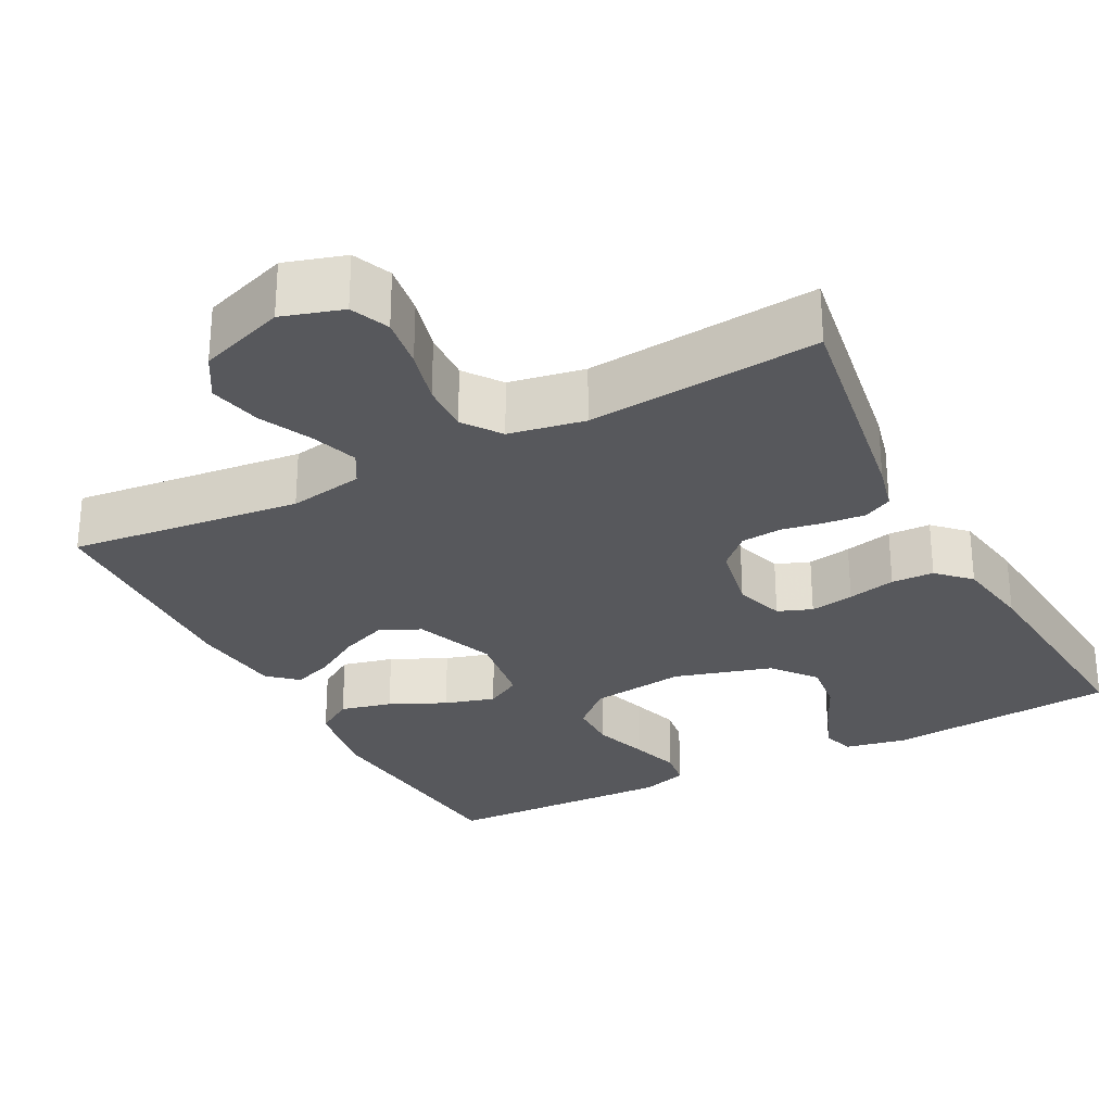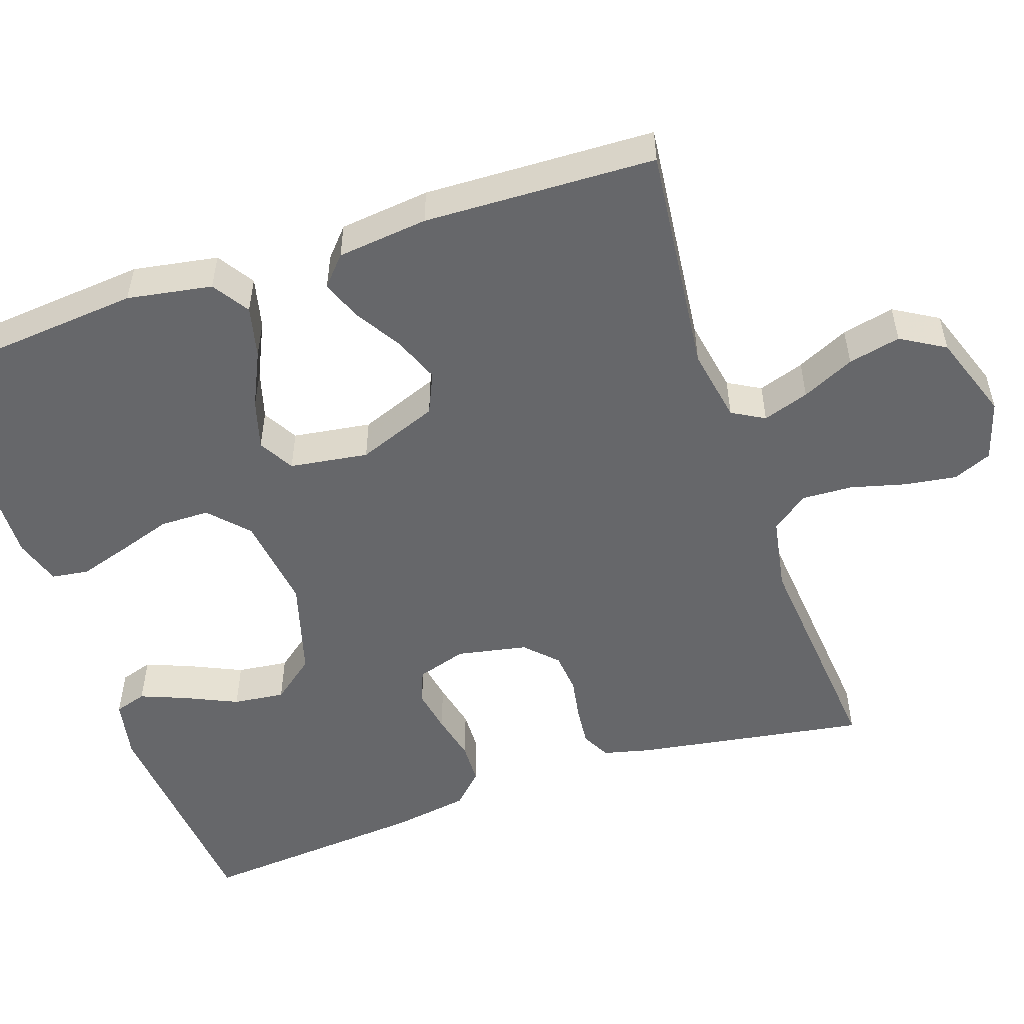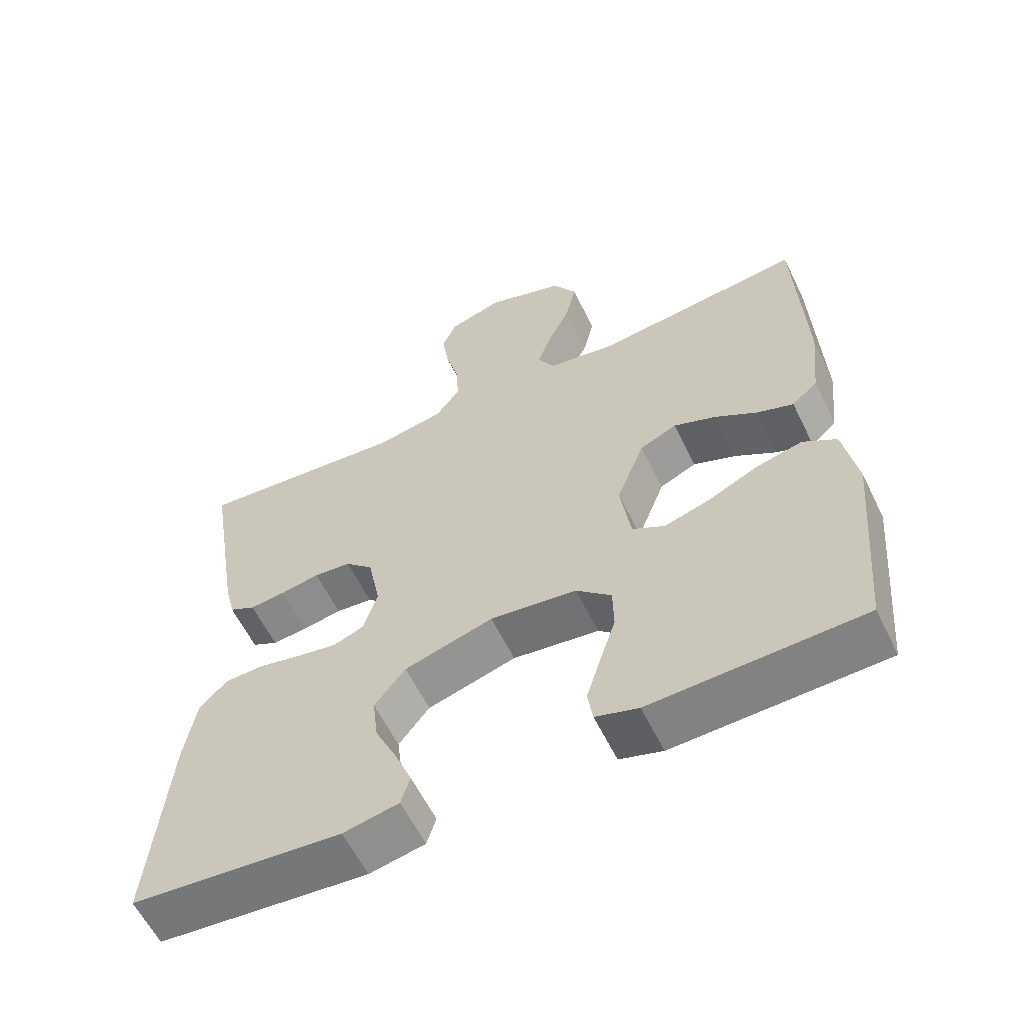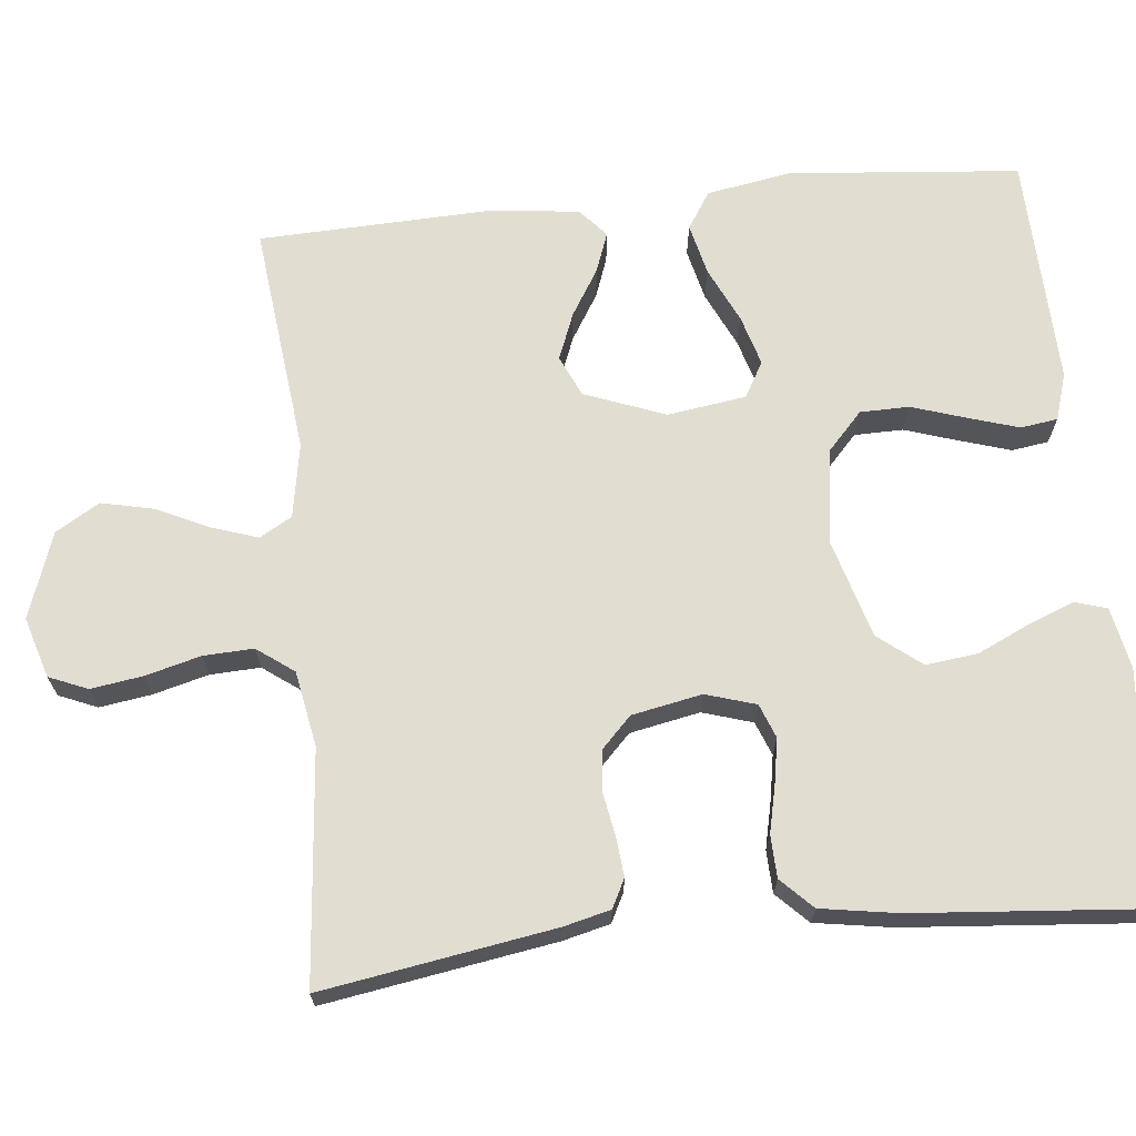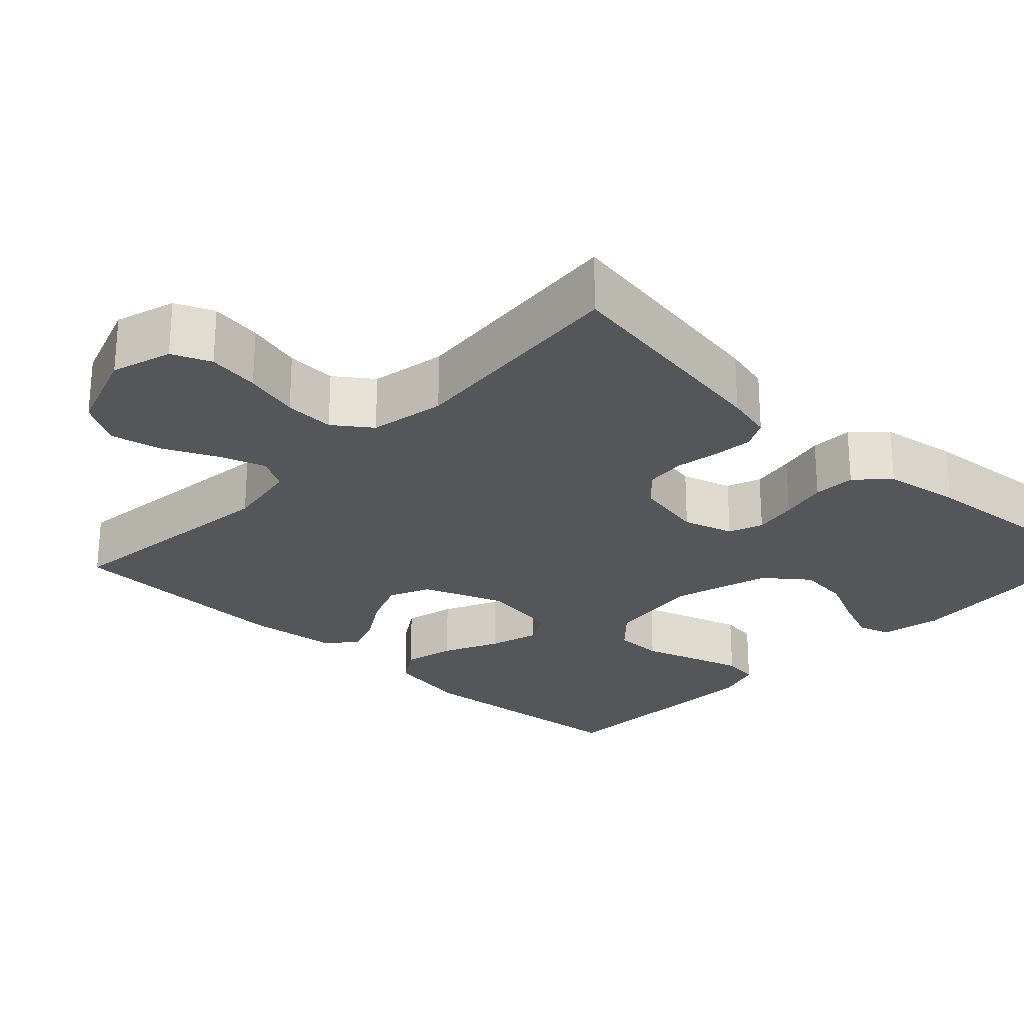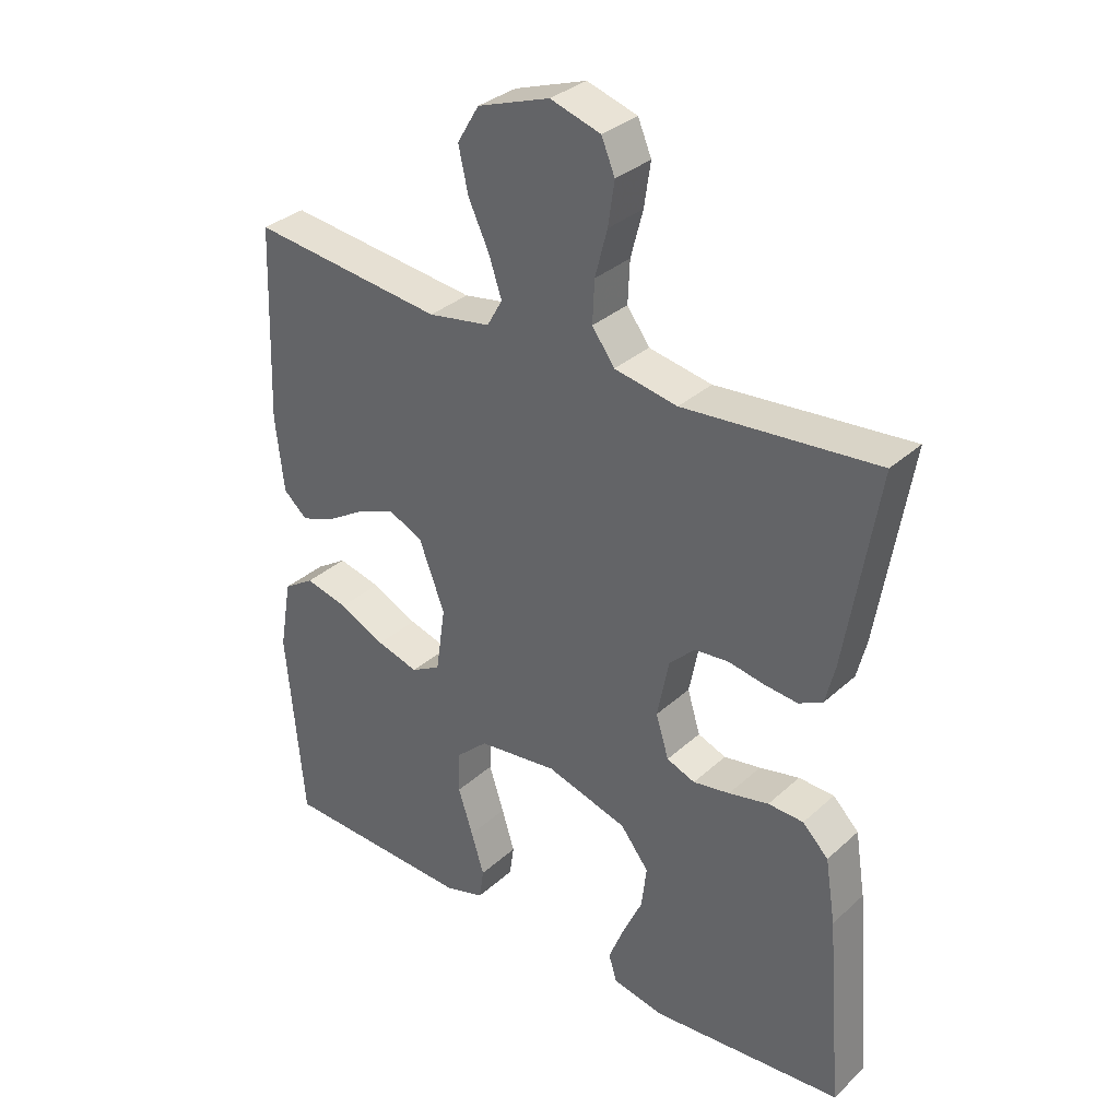
<metadata>
{"format":"obj","ext":"obj","renderer":"f3d","projection":"perspective","resolution":1024,"background":"white","views":[{"elev":-28.4,"azim":27.7,"up":"+Y"},{"elev":-52.2,"azim":-71.1,"up":"+Y"},{"elev":-59.8,"azim":-154.0,"up":"+Z"},{"elev":68.4,"azim":84.2,"up":"+Y"},{"elev":-25.4,"azim":46.6,"up":"+Y"},{"elev":33.2,"azim":39.3,"up":"+Z"}]}
</metadata>
<code>
v 0.5 0.07 -0.5
v 0.2 0.07 -0.526
v 0.121 0.07 -0.51
v 0.108 0.07 -0.468
v 0.132 0.07 -0.408
v 0.163 0.07 -0.341
v 0.171 0.07 -0.274
v 0.127 0.07 -0.218
v 0 0.07 -0.181
v -0.124 0.07 -0.197
v -0.174 0.07 -0.243
v -0.175 0.07 -0.307
v -0.152 0.07 -0.378
v -0.132 0.07 -0.443
v -0.139 0.07 -0.491
v -0.2 0.07 -0.51
v -0.5 0.07 -0.5
v -0.527 0.07 -0.2
v -0.508 0.07 -0.09
v -0.46 0.07 -0.059
v -0.393 0.07 -0.075
v -0.321 0.07 -0.109
v -0.256 0.07 -0.128
v -0.21 0.07 -0.102
v -0.195 0.07 0
v -0.235 0.07 0.105
v -0.288 0.07 0.129
v -0.349 0.07 0.105
v -0.409 0.07 0.068
v -0.461 0.07 0.049
v -0.498 0.07 0.082
v -0.511 0.07 0.2
v -0.5 0.07 0.5
v -0.2 0.07 0.466
v -0.103 0.07 0.483
v -0.079 0.07 0.525
v -0.099 0.07 0.585
v -0.131 0.07 0.653
v -0.146 0.07 0.721
v -0.112 0.07 0.778
v 0 0.07 0.817
v 0.078 0.07 0.793
v 0.099 0.07 0.743
v 0.089 0.07 0.676
v 0.07 0.07 0.604
v 0.067 0.07 0.539
v 0.102 0.07 0.491
v 0.2 0.07 0.473
v 0.5 0.07 0.5
v 0.451 0.07 0.2
v 0.436 0.07 0.139
v 0.399 0.07 0.12
v 0.348 0.07 0.125
v 0.292 0.07 0.135
v 0.239 0.07 0.13
v 0.199 0.07 0.091
v 0.181 0.07 0
v 0.201 0.07 -0.065
v 0.245 0.07 -0.082
v 0.302 0.07 -0.072
v 0.364 0.07 -0.058
v 0.419 0.07 -0.06
v 0.459 0.07 -0.1
v 0.475 0.07 -0.2
v 0.5 0 -0.5
v 0.2 0 -0.526
v 0.121 0 -0.51
v 0.108 0 -0.468
v 0.132 0 -0.408
v 0.163 0 -0.341
v 0.171 0 -0.274
v 0.127 0 -0.218
v 0 0 -0.181
v -0.124 0 -0.197
v -0.174 0 -0.243
v -0.175 0 -0.307
v -0.152 0 -0.378
v -0.132 0 -0.443
v -0.139 0 -0.491
v -0.2 0 -0.51
v -0.5 0 -0.5
v -0.527 0 -0.2
v -0.508 0 -0.09
v -0.46 0 -0.059
v -0.393 0 -0.075
v -0.321 0 -0.109
v -0.256 0 -0.128
v -0.21 0 -0.102
v -0.195 0 0
v -0.235 0 0.105
v -0.288 0 0.129
v -0.349 0 0.105
v -0.409 0 0.068
v -0.461 0 0.049
v -0.498 0 0.082
v -0.511 0 0.2
v -0.5 0 0.5
v -0.2 0 0.466
v -0.103 0 0.483
v -0.079 0 0.525
v -0.099 0 0.585
v -0.131 0 0.653
v -0.146 0 0.721
v -0.112 0 0.778
v 0 0 0.817
v 0.078 0 0.793
v 0.099 0 0.743
v 0.089 0 0.676
v 0.07 0 0.604
v 0.067 0 0.539
v 0.102 0 0.491
v 0.2 0 0.473
v 0.5 0 0.5
v 0.451 0 0.2
v 0.436 0 0.139
v 0.399 0 0.12
v 0.348 0 0.125
v 0.292 0 0.135
v 0.239 0 0.13
v 0.199 0 0.091
v 0.181 0 0
v 0.201 0 -0.065
v 0.245 0 -0.082
v 0.302 0 -0.072
v 0.364 0 -0.058
v 0.419 0 -0.06
v 0.459 0 -0.1
v 0.475 0 -0.2
f 4 5 6
f 3 4 6
f 2 3 6
f 1 2 6
f 64 1 6
f 63 64 6
f 62 63 6
f 61 62 6
f 60 61 6
f 59 60 6 7
f 58 59 7 8
f 57 58 8 9
f 56 57 9 10
f 55 56 10
f 52 53 54
f 51 52 54
f 50 51 54
f 49 50 54
f 48 49 54
f 47 48 54 55
f 46 47 55 10
f 43 44 45
f 42 43 45
f 41 42 45
f 40 41 45
f 39 40 45
f 38 39 45
f 37 38 45
f 36 37 45 46
f 46 10 11
f 36 46 11
f 35 36 11
f 32 33 34
f 31 32 34
f 30 31 34
f 29 30 34
f 28 29 34
f 27 28 34 35
f 26 27 35
f 25 26 35
f 24 25 35 11
f 20 21 22
f 19 20 22
f 18 19 22
f 17 18 22
f 16 17 22
f 15 16 22
f 14 15 22
f 13 14 22
f 12 13 22
f 12 22 23
f 11 12 23 24
f 70 69 68
f 70 68 67
f 70 67 66
f 70 66 65
f 70 65 128
f 70 128 127
f 70 127 126
f 70 126 125
f 70 125 124
f 71 70 124 123
f 72 71 123 122
f 73 72 122 121
f 74 73 121 120
f 74 120 119
f 118 117 116
f 118 116 115
f 118 115 114
f 118 114 113
f 118 113 112
f 119 118 112 111
f 74 119 111 110
f 109 108 107
f 109 107 106
f 109 106 105
f 109 105 104
f 109 104 103
f 109 103 102
f 109 102 101
f 110 109 101 100
f 75 74 110
f 75 110 100
f 75 100 99
f 98 97 96
f 98 96 95
f 98 95 94
f 98 94 93
f 98 93 92
f 99 98 92 91
f 99 91 90
f 99 90 89
f 75 99 89 88
f 86 85 84
f 86 84 83
f 86 83 82
f 86 82 81
f 86 81 80
f 86 80 79
f 86 79 78
f 86 78 77
f 86 77 76
f 87 86 76
f 88 87 76 75
f 1 65 66 2
f 2 66 67 3
f 3 67 68 4
f 4 68 69 5
f 5 69 70 6
f 6 70 71 7
f 7 71 72 8
f 8 72 73 9
f 9 73 74 10
f 10 74 75 11
f 11 75 76 12
f 12 76 77 13
f 13 77 78 14
f 14 78 79 15
f 15 79 80 16
f 16 80 81 17
f 17 81 82 18
f 18 82 83 19
f 19 83 84 20
f 20 84 85 21
f 21 85 86 22
f 22 86 87 23
f 23 87 88 24
f 24 88 89 25
f 25 89 90 26
f 26 90 91 27
f 27 91 92 28
f 28 92 93 29
f 29 93 94 30
f 30 94 95 31
f 31 95 96 32
f 32 96 97 33
f 33 97 98 34
f 34 98 99 35
f 35 99 100 36
f 36 100 101 37
f 37 101 102 38
f 38 102 103 39
f 39 103 104 40
f 40 104 105 41
f 41 105 106 42
f 42 106 107 43
f 43 107 108 44
f 44 108 109 45
f 45 109 110 46
f 46 110 111 47
f 47 111 112 48
f 48 112 113 49
f 49 113 114 50
f 50 114 115 51
f 51 115 116 52
f 52 116 117 53
f 53 117 118 54
f 54 118 119 55
f 55 119 120 56
f 56 120 121 57
f 57 121 122 58
f 58 122 123 59
f 59 123 124 60
f 60 124 125 61
f 61 125 126 62
f 62 126 127 63
f 63 127 128 64
f 64 128 65 1

</code>
